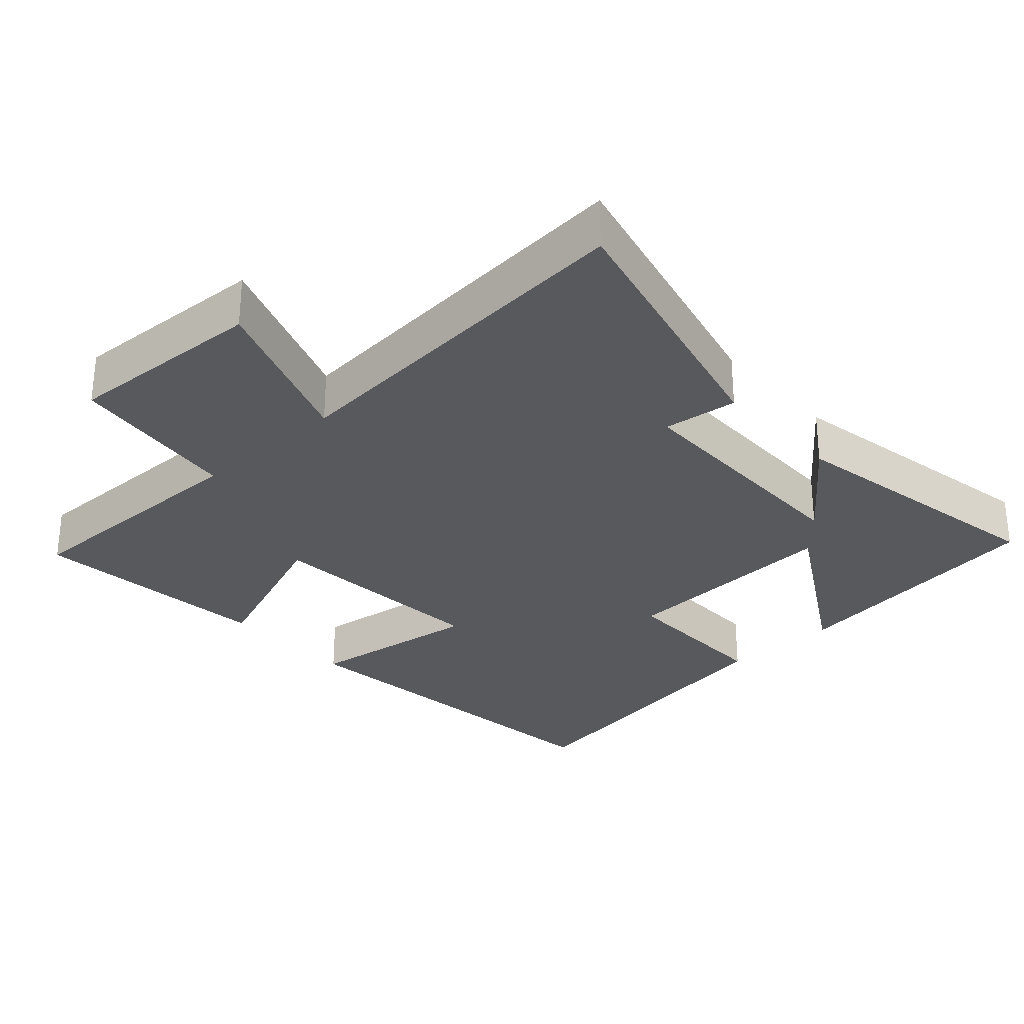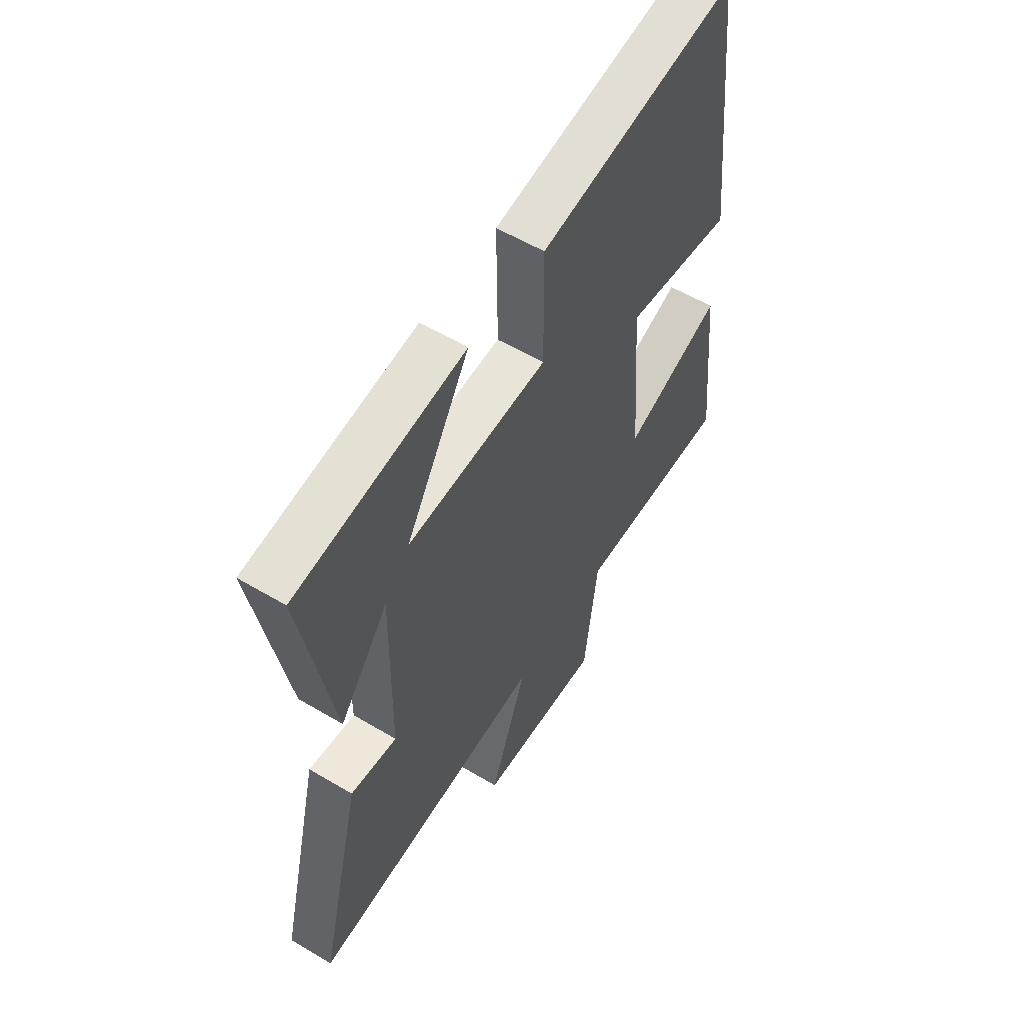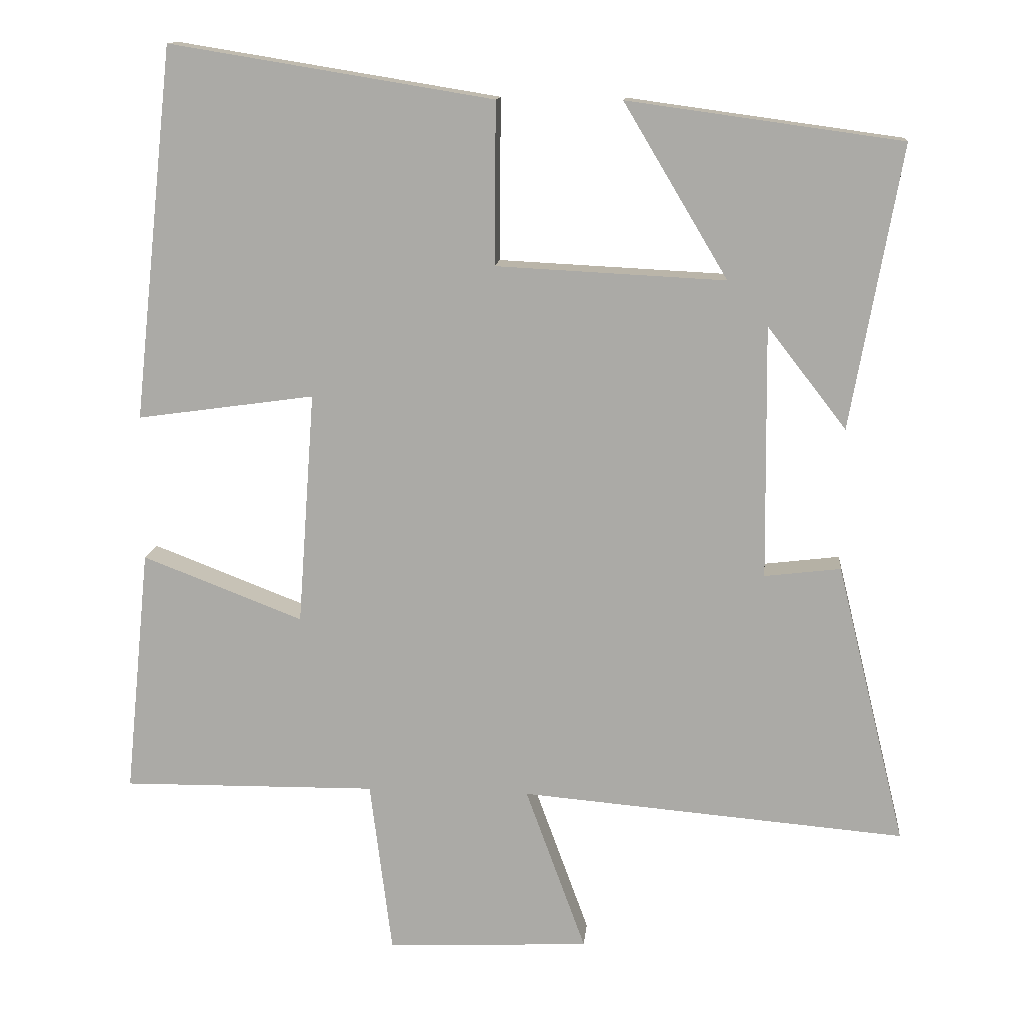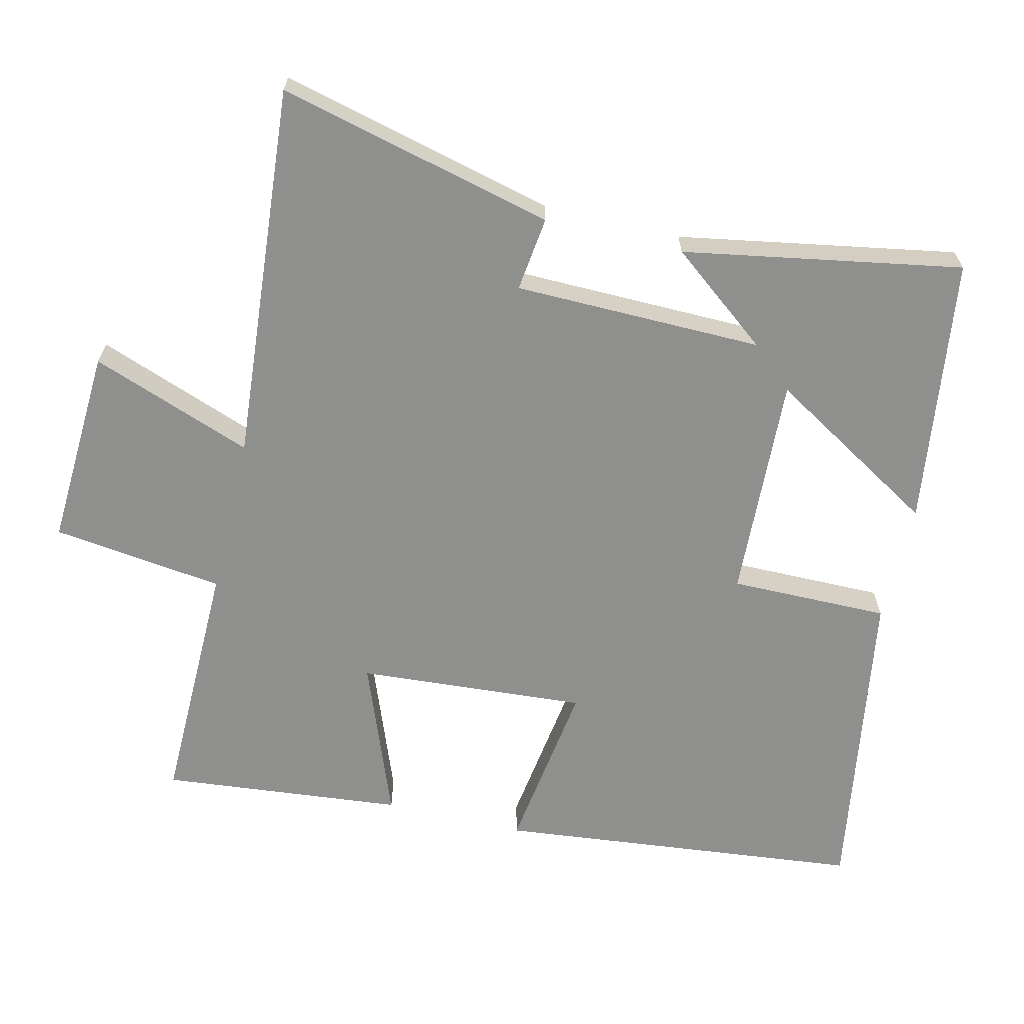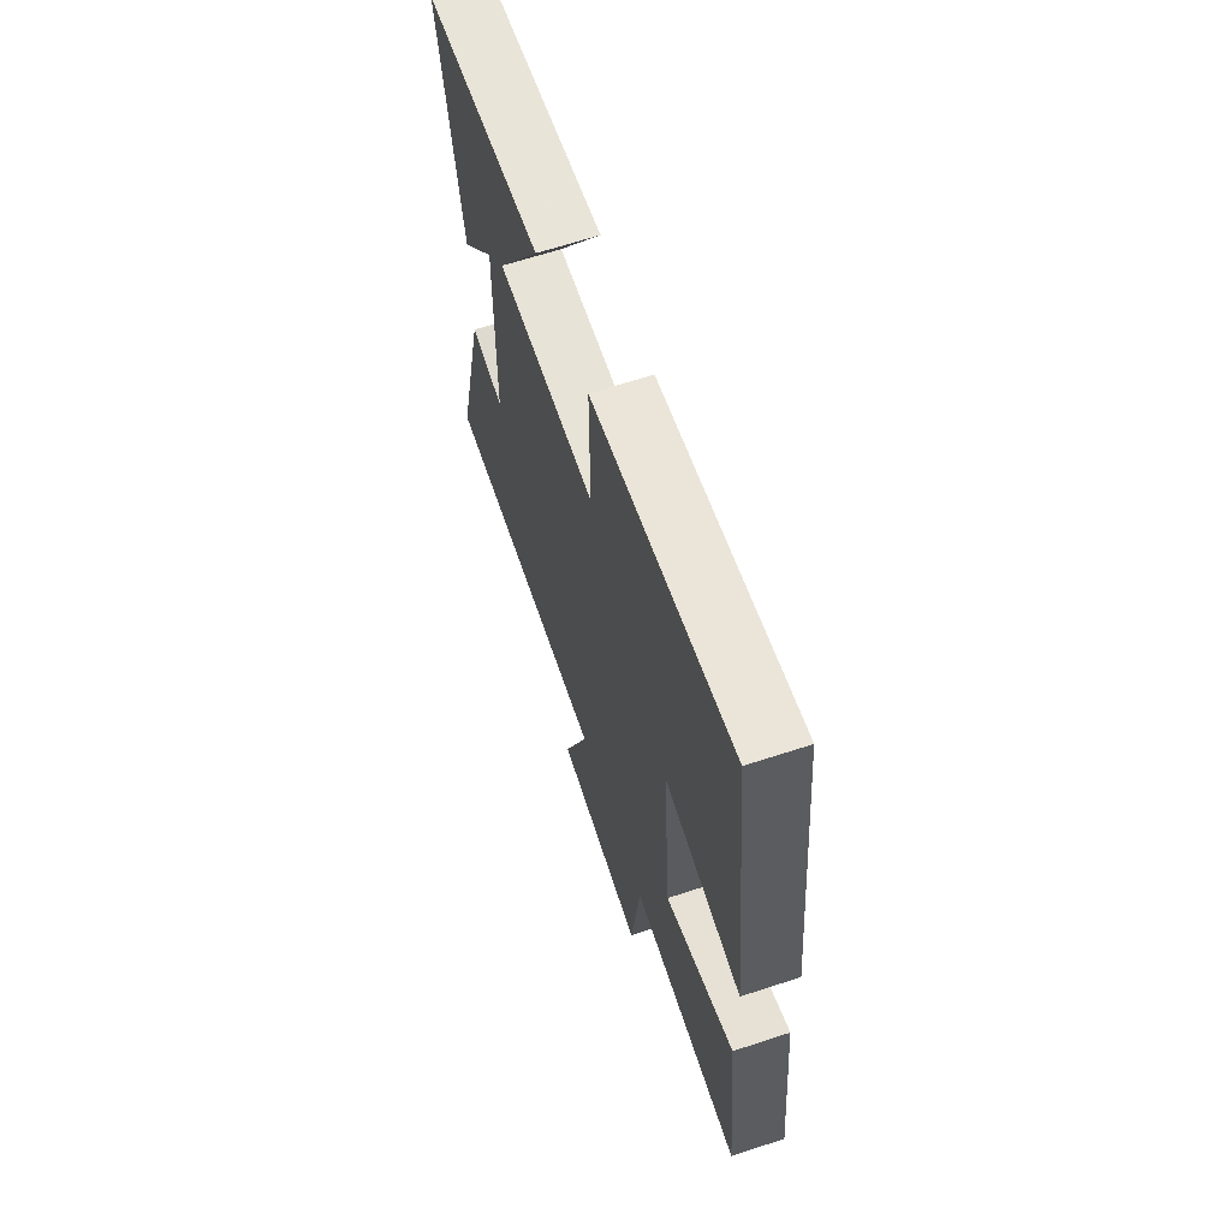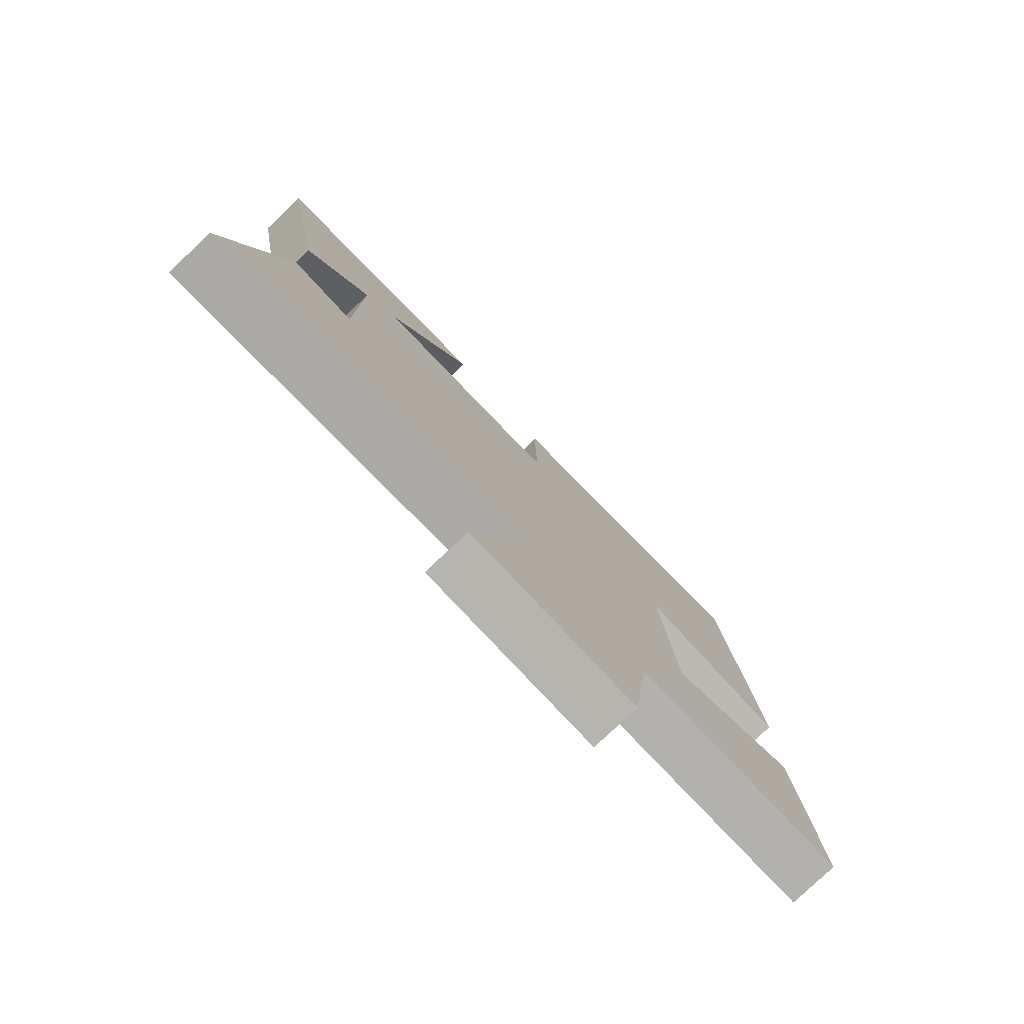
<metadata>
{"format":"obj","ext":"obj","renderer":"f3d","projection":"perspective","resolution":1024,"background":"white","views":[{"elev":-29.7,"azim":-137.7,"up":"+Y"},{"elev":56.7,"azim":-58.1,"up":"+Z"},{"elev":13.1,"azim":-174.6,"up":"+Z"},{"elev":-65.2,"azim":-103.5,"up":"+Y"},{"elev":64.9,"azim":71.7,"up":"+Z"},{"elev":-78.9,"azim":-46.4,"up":"+Z"}]}
</metadata>
<code>
v -0.571 0.07 0.447
v -0.186 0.07 0.5
v -0.332 0.07 0.256
v -0.01 0.07 0.272
v -0.012 0.07 0.5
v 0.443 0.07 0.574
v 0.5 0.07 0.049
v 0.25 0.07 0.084
v 0.274 0.07 -0.244
v 0.5 0.07 -0.157
v 0.535 0.07 -0.504
v 0.176 0.07 -0.5
v 0.145 0.07 -0.746
v -0.141 0.07 -0.732
v -0.056 0.07 -0.5
v -0.597 0.07 -0.546
v -0.5 0.07 -0.15
v -0.393 0.07 -0.163
v -0.389 0.07 0.193
v -0.5 0.07 0.05
v -0.571 0 0.447
v -0.186 0 0.5
v -0.332 0 0.256
v -0.01 0 0.272
v -0.012 0 0.5
v 0.443 0 0.574
v 0.5 0 0.049
v 0.25 0 0.084
v 0.274 0 -0.244
v 0.5 0 -0.157
v 0.535 0 -0.504
v 0.176 0 -0.5
v 0.145 0 -0.746
v -0.141 0 -0.732
v -0.056 0 -0.5
v -0.597 0 -0.546
v -0.5 0 -0.15
v -0.393 0 -0.163
v -0.389 0 0.193
v -0.5 0 0.05
f 19 20 1 2
f 15 16 17 18
f 15 18 19
f 12 13 14 15
f 12 15 19
f 9 10 11 12
f 8 9 12 19
f 4 5 6 7
f 3 4 7 8
f 19 2 3
f 3 8 19
f 22 21 40 39
f 38 37 36 35
f 39 38 35
f 35 34 33 32
f 39 35 32
f 32 31 30 29
f 39 32 29 28
f 27 26 25 24
f 28 27 24 23
f 23 22 39
f 39 28 23
f 1 21 22 2
f 2 22 23 3
f 3 23 24 4
f 4 24 25 5
f 5 25 26 6
f 6 26 27 7
f 7 27 28 8
f 8 28 29 9
f 9 29 30 10
f 10 30 31 11
f 11 31 32 12
f 12 32 33 13
f 13 33 34 14
f 14 34 35 15
f 15 35 36 16
f 16 36 37 17
f 17 37 38 18
f 18 38 39 19
f 19 39 40 20
f 20 40 21 1

</code>
